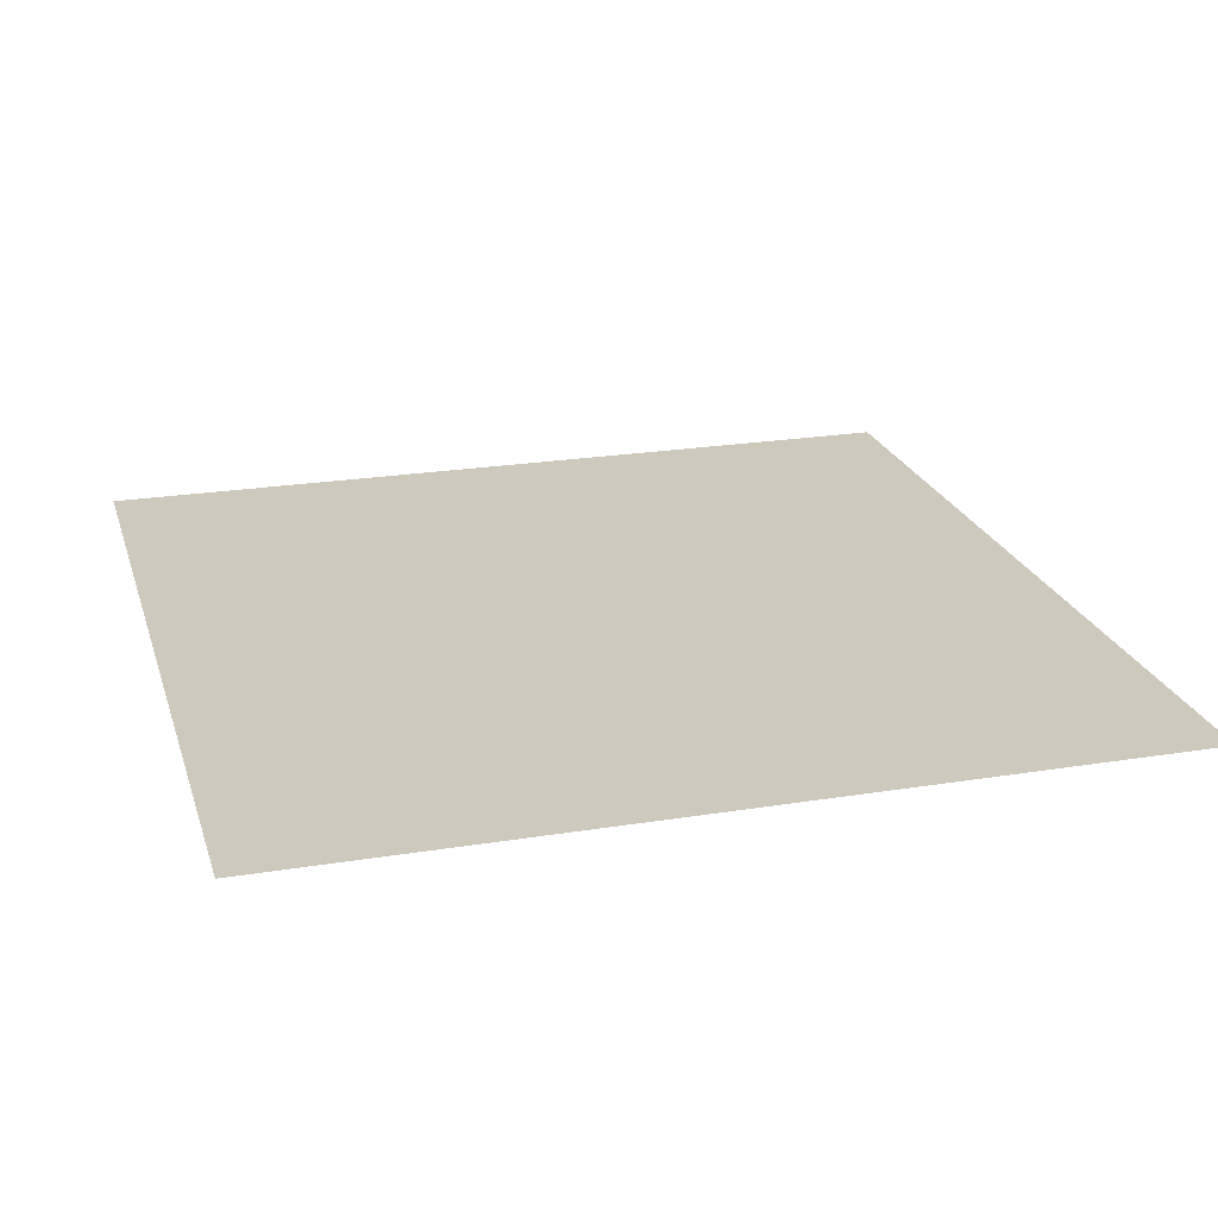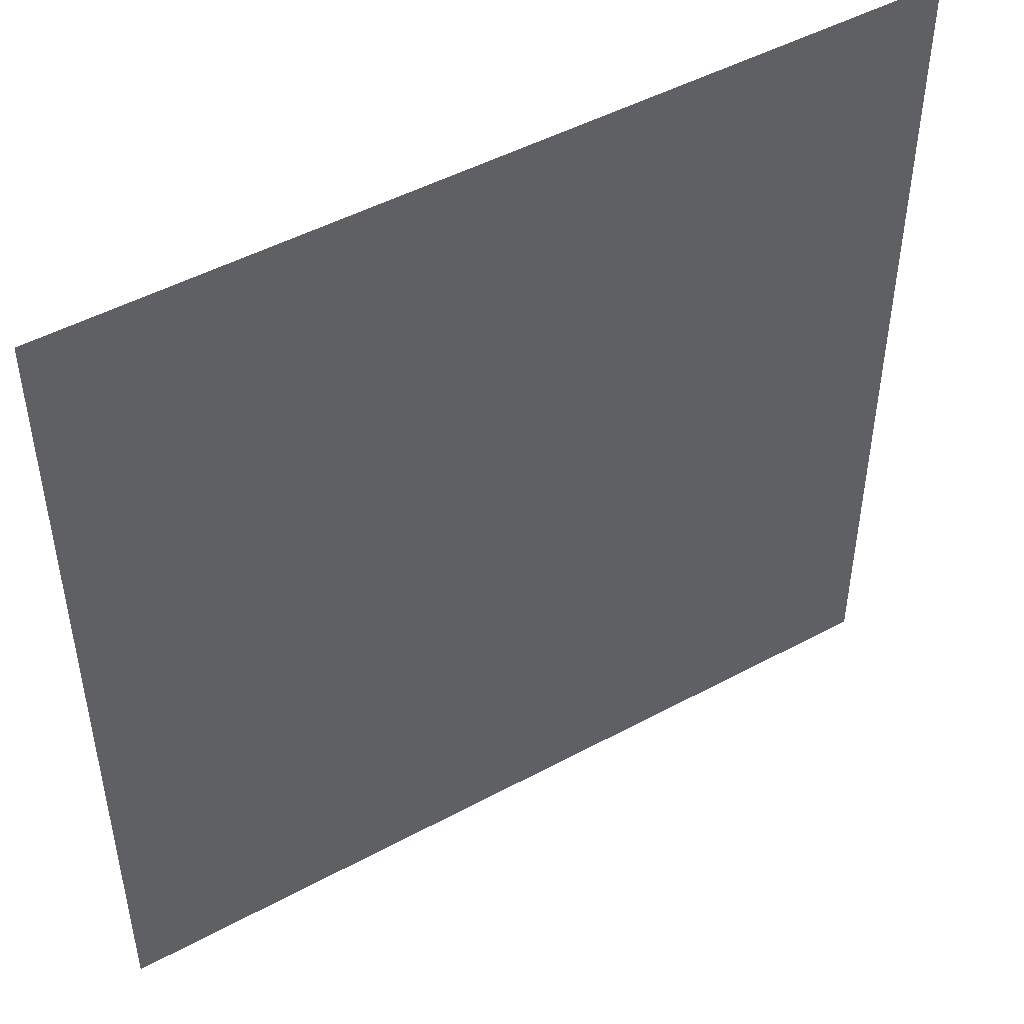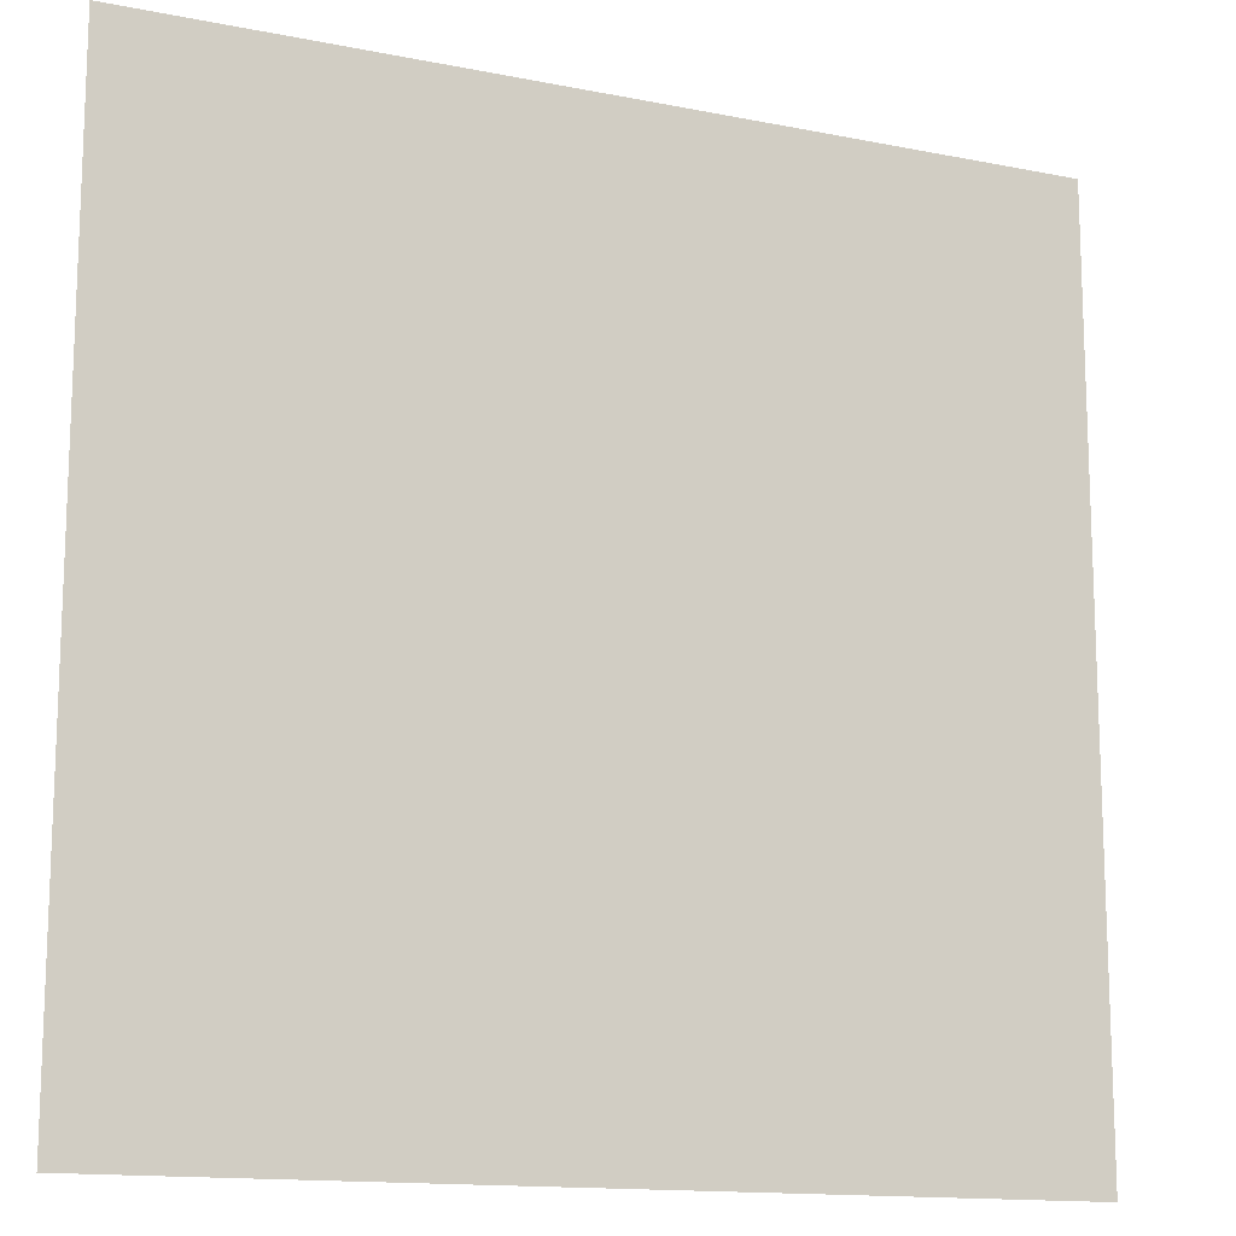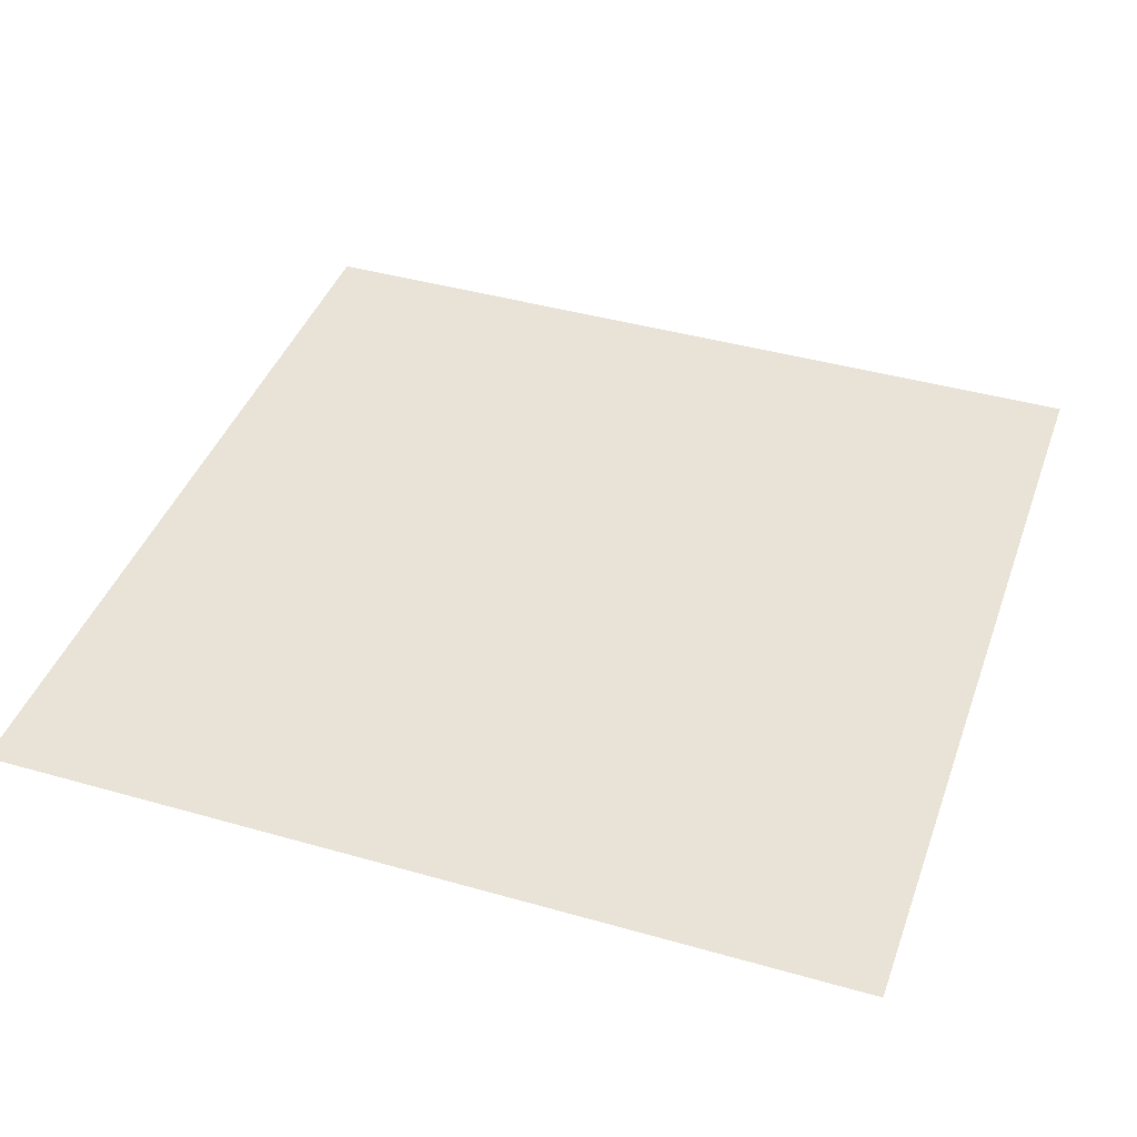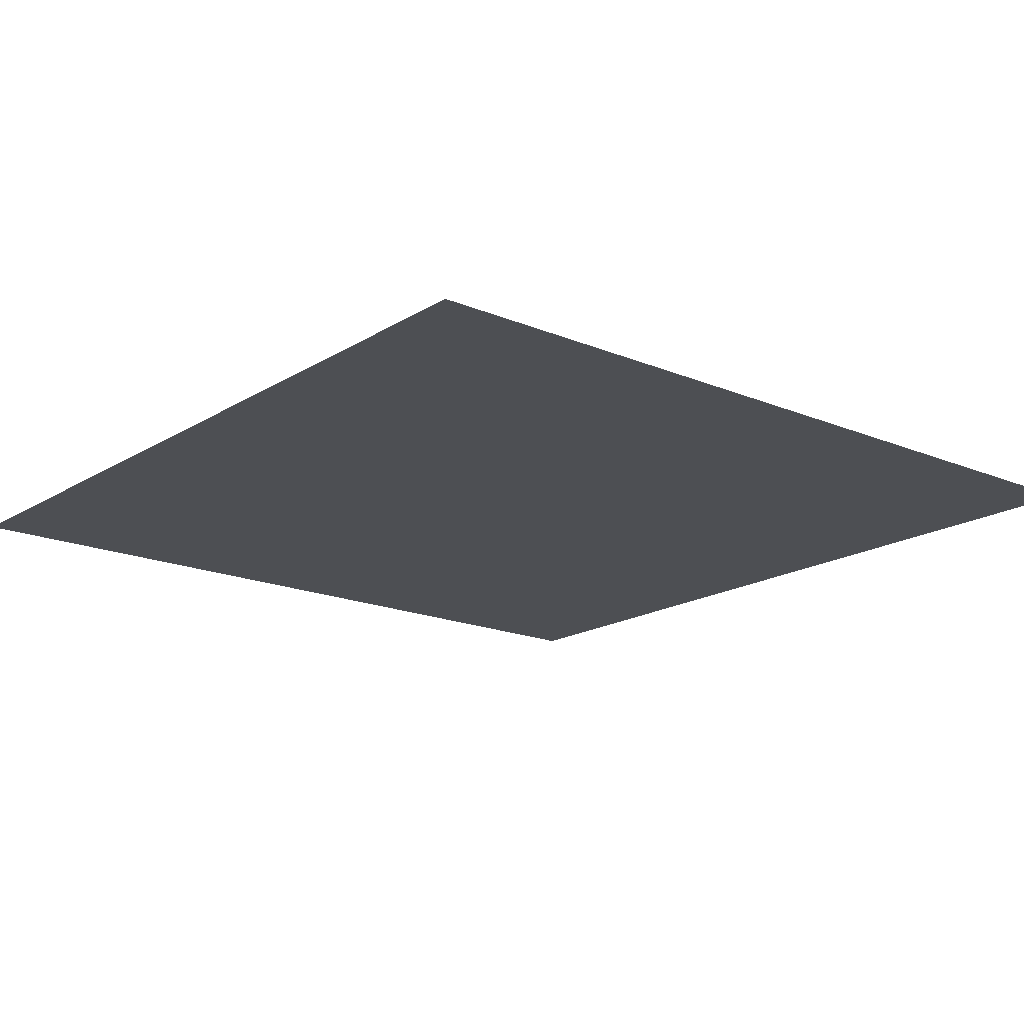
<metadata>
{"format":"obj","ext":"obj","renderer":"f3d","projection":"perspective","resolution":1024,"background":"white","views":[{"elev":22.7,"azim":-105.6,"up":"+Z"},{"elev":48.1,"azim":-31.2,"up":"+Y"},{"elev":-14.0,"azim":156.0,"up":"+Y"},{"elev":41.7,"azim":109.0,"up":"+Z"},{"elev":-17.6,"azim":140.4,"up":"+Z"}]}
</metadata>
<code>
v 0 -1 0
v -1 -1 0
v -1 0 0
v 0 0 0
g Dungeon9_mesh_0003
f 1 2 3 4

</code>
